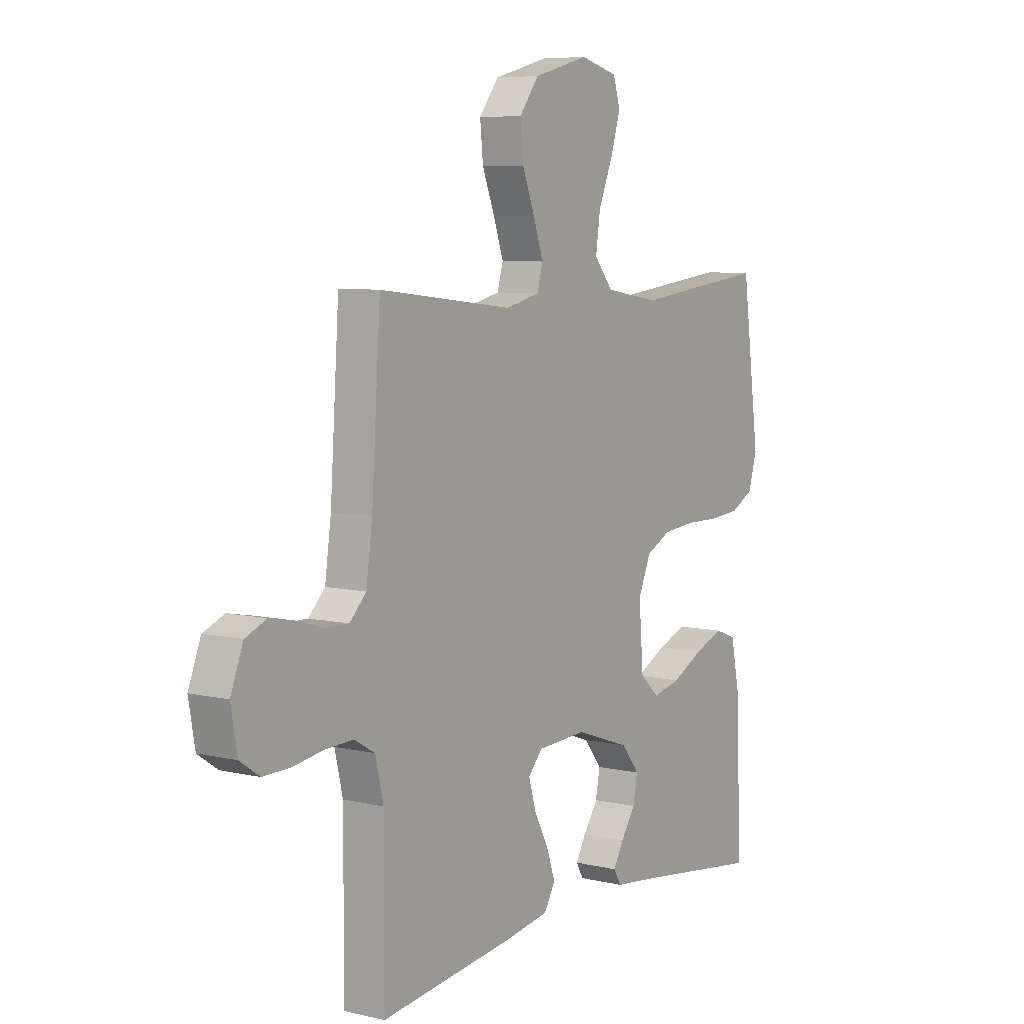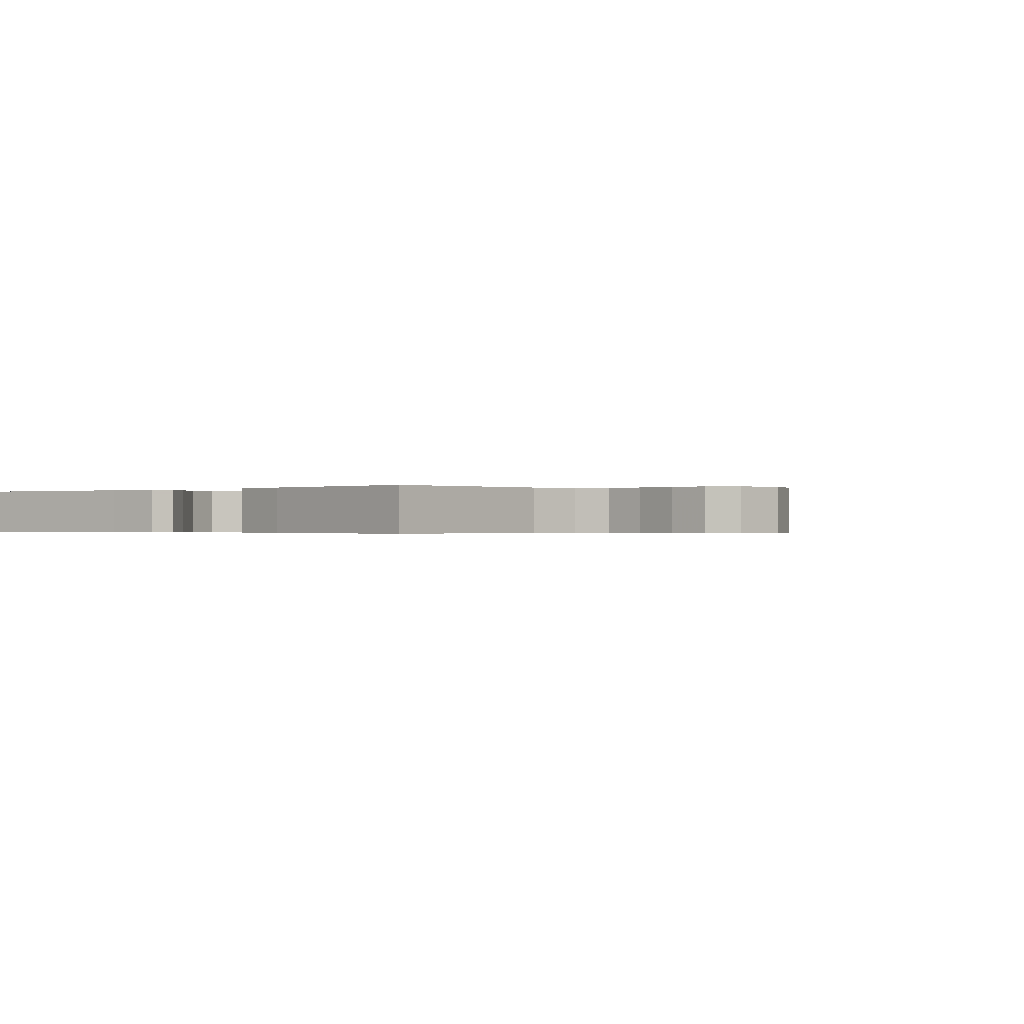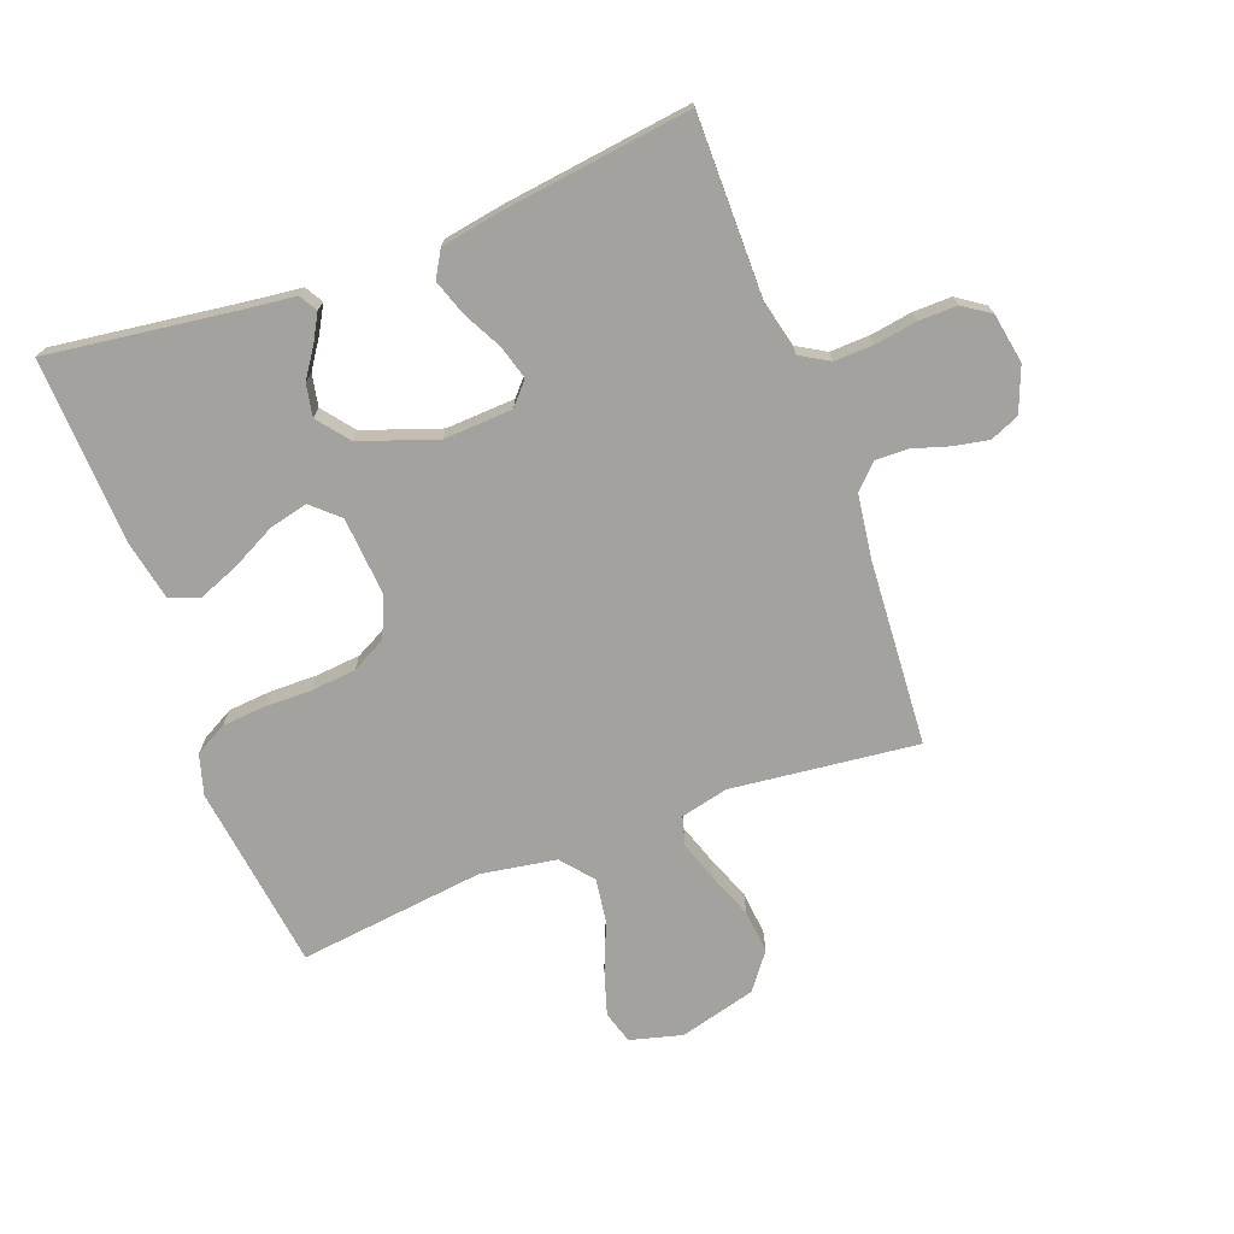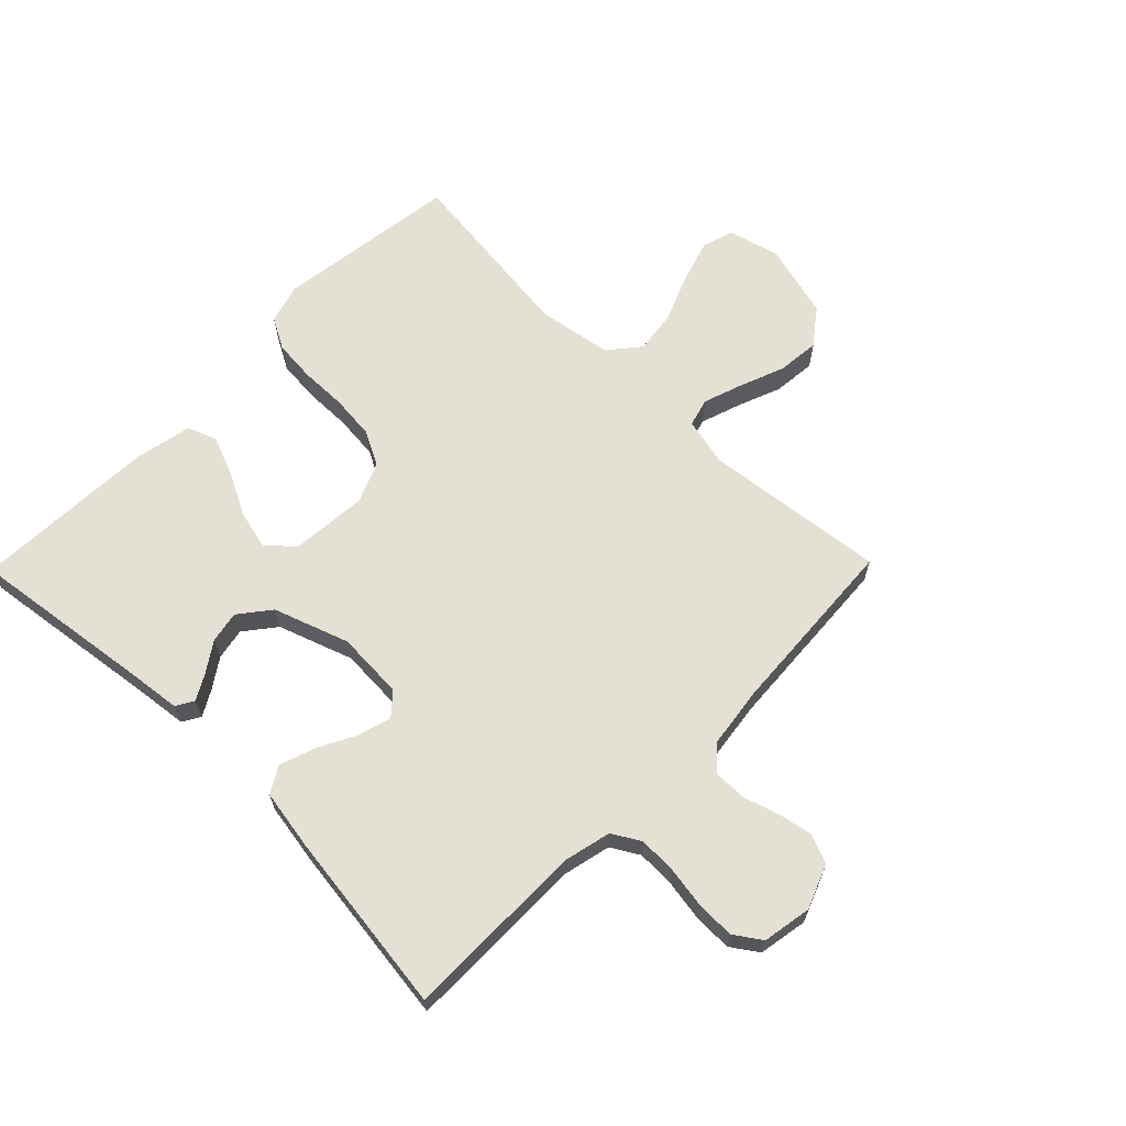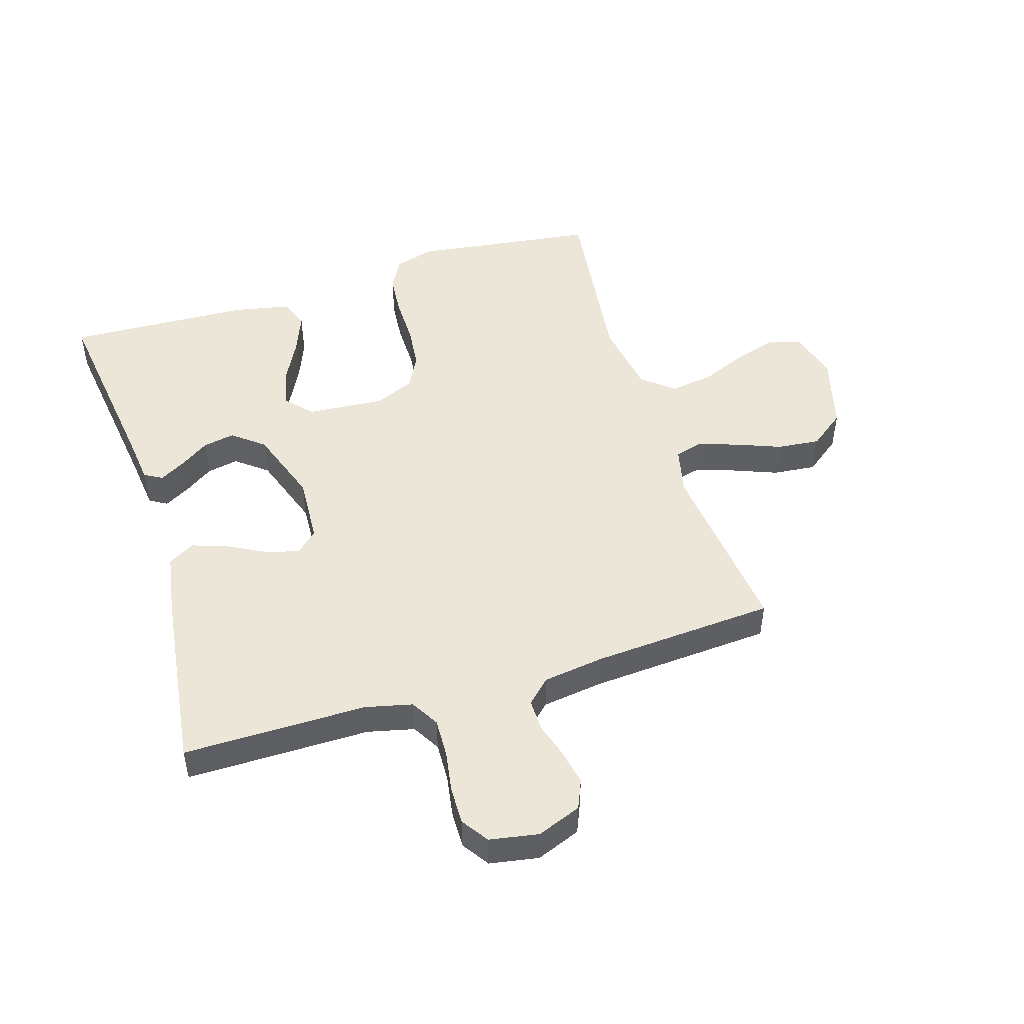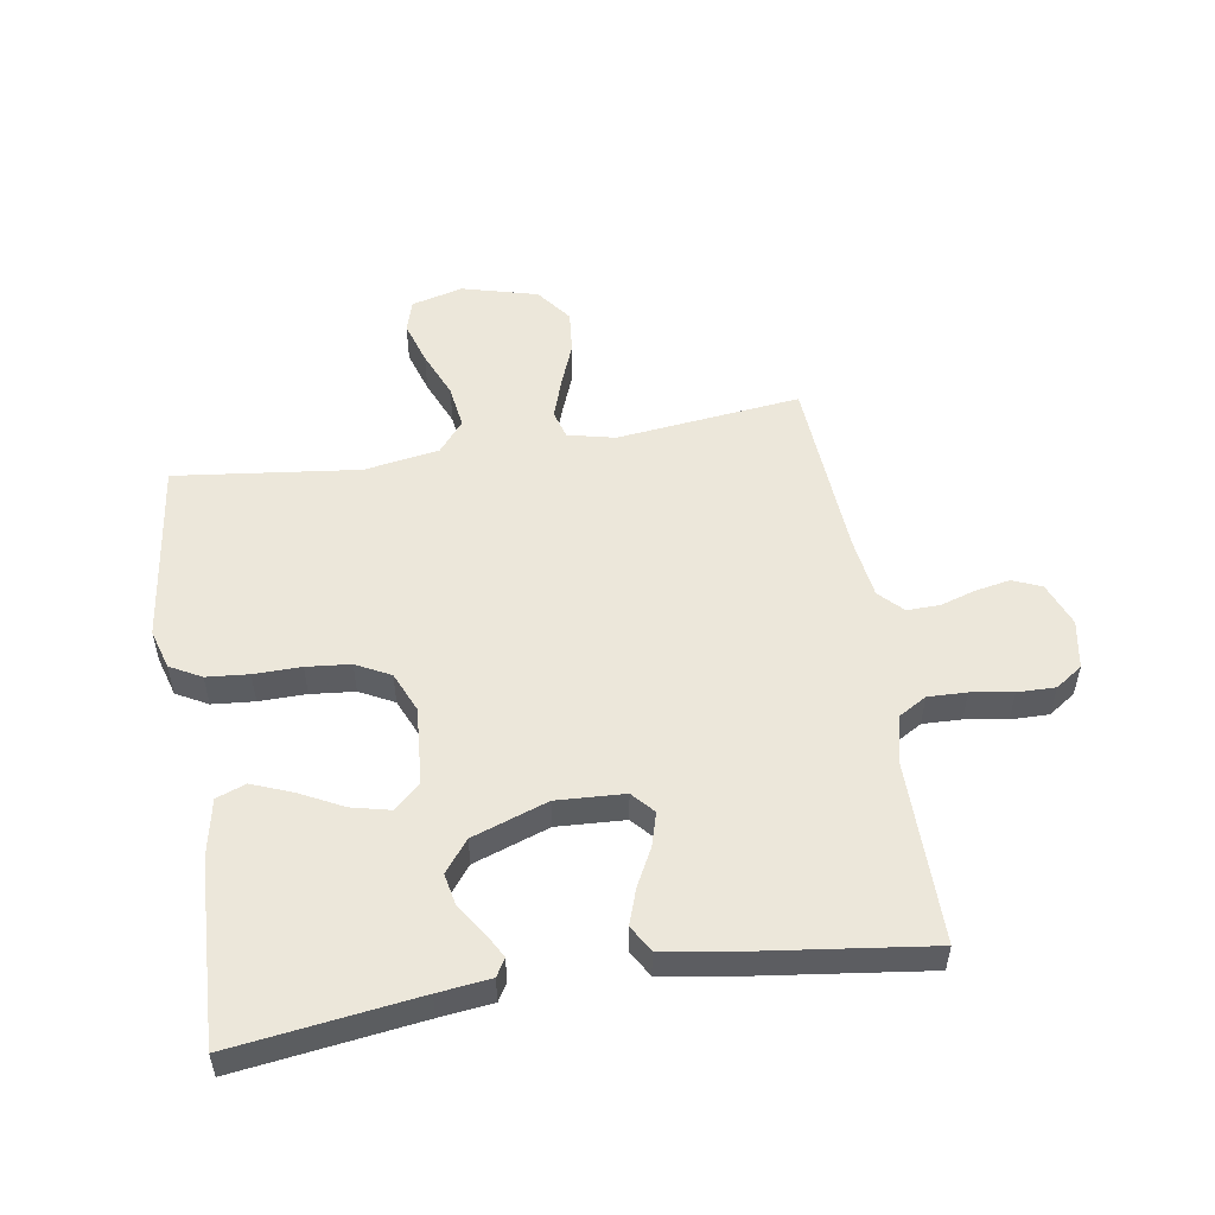
<metadata>
{"format":"obj","ext":"obj","renderer":"f3d","projection":"perspective","resolution":1024,"background":"white","views":[{"elev":7.0,"azim":-55.8,"up":"+Z"},{"elev":-0.3,"azim":-139.0,"up":"+Y"},{"elev":-72.6,"azim":-159.5,"up":"+Y"},{"elev":65.2,"azim":-135.6,"up":"+Y"},{"elev":48.9,"azim":-107.2,"up":"+Y"},{"elev":53.1,"azim":170.8,"up":"+Y"}]}
</metadata>
<code>
v 0.5 0.07 -0.5
v 0.2 0.07 -0.46
v 0.114 0.07 -0.45
v 0.097 0.07 -0.421
v 0.12 0.07 -0.38
v 0.153 0.07 -0.331
v 0.163 0.07 -0.279
v 0.123 0.07 -0.228
v 0 0.07 -0.185
v -0.111 0.07 -0.191
v -0.143 0.07 -0.227
v -0.127 0.07 -0.282
v -0.095 0.07 -0.343
v -0.075 0.07 -0.401
v -0.1 0.07 -0.444
v -0.2 0.07 -0.461
v -0.5 0.07 -0.5
v -0.499 0.07 -0.2
v -0.517 0.07 -0.123
v -0.563 0.07 -0.096
v -0.626 0.07 -0.098
v -0.694 0.07 -0.109
v -0.756 0.07 -0.11
v -0.8 0.07 -0.08
v -0.814 0.07 0
v -0.786 0.07 0.072
v -0.739 0.07 0.092
v -0.682 0.07 0.081
v -0.624 0.07 0.063
v -0.571 0.07 0.062
v -0.534 0.07 0.1
v -0.52 0.07 0.2
v -0.5 0.07 0.5
v -0.2 0.07 0.466
v -0.123 0.07 0.484
v -0.11 0.07 0.53
v -0.132 0.07 0.595
v -0.16 0.07 0.667
v -0.167 0.07 0.737
v -0.123 0.07 0.795
v 0 0.07 0.828
v 0.084 0.07 0.806
v 0.1 0.07 0.754
v 0.078 0.07 0.683
v 0.046 0.07 0.606
v 0.036 0.07 0.535
v 0.078 0.07 0.484
v 0.2 0.07 0.464
v 0.5 0.07 0.5
v 0.54 0.07 0.2
v 0.521 0.07 0.135
v 0.47 0.07 0.107
v 0.401 0.07 0.101
v 0.324 0.07 0.102
v 0.252 0.07 0.095
v 0.196 0.07 0.066
v 0.168 0.07 0
v 0.178 0.07 -0.126
v 0.221 0.07 -0.165
v 0.284 0.07 -0.15
v 0.354 0.07 -0.114
v 0.42 0.07 -0.088
v 0.468 0.07 -0.106
v 0.487 0.07 -0.2
v 0.5 0 -0.5
v 0.2 0 -0.46
v 0.114 0 -0.45
v 0.097 0 -0.421
v 0.12 0 -0.38
v 0.153 0 -0.331
v 0.163 0 -0.279
v 0.123 0 -0.228
v 0 0 -0.185
v -0.111 0 -0.191
v -0.143 0 -0.227
v -0.127 0 -0.282
v -0.095 0 -0.343
v -0.075 0 -0.401
v -0.1 0 -0.444
v -0.2 0 -0.461
v -0.5 0 -0.5
v -0.499 0 -0.2
v -0.517 0 -0.123
v -0.563 0 -0.096
v -0.626 0 -0.098
v -0.694 0 -0.109
v -0.756 0 -0.11
v -0.8 0 -0.08
v -0.814 0 0
v -0.786 0 0.072
v -0.739 0 0.092
v -0.682 0 0.081
v -0.624 0 0.063
v -0.571 0 0.062
v -0.534 0 0.1
v -0.52 0 0.2
v -0.5 0 0.5
v -0.2 0 0.466
v -0.123 0 0.484
v -0.11 0 0.53
v -0.132 0 0.595
v -0.16 0 0.667
v -0.167 0 0.737
v -0.123 0 0.795
v 0 0 0.828
v 0.084 0 0.806
v 0.1 0 0.754
v 0.078 0 0.683
v 0.046 0 0.606
v 0.036 0 0.535
v 0.078 0 0.484
v 0.2 0 0.464
v 0.5 0 0.5
v 0.54 0 0.2
v 0.521 0 0.135
v 0.47 0 0.107
v 0.401 0 0.101
v 0.324 0 0.102
v 0.252 0 0.095
v 0.196 0 0.066
v 0.168 0 0
v 0.178 0 -0.126
v 0.221 0 -0.165
v 0.284 0 -0.15
v 0.354 0 -0.114
v 0.42 0 -0.088
v 0.468 0 -0.106
v 0.487 0 -0.2
f 64 1 2
f 63 64 2
f 62 63 2
f 61 62 2
f 60 61 2
f 59 60 2 3
f 52 53 54
f 51 52 54
f 50 51 54
f 49 50 54
f 48 49 54
f 47 48 54 55
f 46 47 55 56
f 43 44 45
f 42 43 45
f 41 42 45
f 40 41 45
f 39 40 45
f 38 39 45
f 37 38 45
f 36 37 45 46
f 46 56 57
f 36 46 57
f 35 36 57
f 32 33 34
f 35 57 58
f 34 35 58
f 32 34 58
f 31 32 58
f 27 28 29
f 26 27 29
f 25 26 29
f 24 25 29
f 23 24 29
f 22 23 29
f 21 22 29
f 20 21 29 30
f 16 17 18
f 15 16 18
f 14 15 18
f 13 14 18
f 12 13 18
f 11 12 18 19
f 20 30 31
f 19 20 31
f 11 19 31
f 10 11 31
f 3 4 5 6
f 59 3 6
f 59 6 7
f 31 58 59
f 10 31 59
f 9 10 59
f 8 9 59
f 7 8 59
f 66 65 128
f 66 128 127
f 66 127 126
f 66 126 125
f 66 125 124
f 67 66 124 123
f 118 117 116
f 118 116 115
f 118 115 114
f 118 114 113
f 118 113 112
f 119 118 112 111
f 120 119 111 110
f 109 108 107
f 109 107 106
f 109 106 105
f 109 105 104
f 109 104 103
f 109 103 102
f 109 102 101
f 110 109 101 100
f 121 120 110
f 121 110 100
f 121 100 99
f 98 97 96
f 122 121 99
f 122 99 98
f 122 98 96
f 122 96 95
f 93 92 91
f 93 91 90
f 93 90 89
f 93 89 88
f 93 88 87
f 93 87 86
f 93 86 85
f 94 93 85 84
f 82 81 80
f 82 80 79
f 82 79 78
f 82 78 77
f 82 77 76
f 83 82 76 75
f 95 94 84
f 95 84 83
f 95 83 75
f 95 75 74
f 70 69 68 67
f 70 67 123
f 71 70 123
f 123 122 95
f 123 95 74
f 123 74 73
f 123 73 72
f 123 72 71
f 1 65 66 2
f 2 66 67 3
f 3 67 68 4
f 4 68 69 5
f 5 69 70 6
f 6 70 71 7
f 7 71 72 8
f 8 72 73 9
f 9 73 74 10
f 10 74 75 11
f 11 75 76 12
f 12 76 77 13
f 13 77 78 14
f 14 78 79 15
f 15 79 80 16
f 16 80 81 17
f 17 81 82 18
f 18 82 83 19
f 19 83 84 20
f 20 84 85 21
f 21 85 86 22
f 22 86 87 23
f 23 87 88 24
f 24 88 89 25
f 25 89 90 26
f 26 90 91 27
f 27 91 92 28
f 28 92 93 29
f 29 93 94 30
f 30 94 95 31
f 31 95 96 32
f 32 96 97 33
f 33 97 98 34
f 34 98 99 35
f 35 99 100 36
f 36 100 101 37
f 37 101 102 38
f 38 102 103 39
f 39 103 104 40
f 40 104 105 41
f 41 105 106 42
f 42 106 107 43
f 43 107 108 44
f 44 108 109 45
f 45 109 110 46
f 46 110 111 47
f 47 111 112 48
f 48 112 113 49
f 49 113 114 50
f 50 114 115 51
f 51 115 116 52
f 52 116 117 53
f 53 117 118 54
f 54 118 119 55
f 55 119 120 56
f 56 120 121 57
f 57 121 122 58
f 58 122 123 59
f 59 123 124 60
f 60 124 125 61
f 61 125 126 62
f 62 126 127 63
f 63 127 128 64
f 64 128 65 1

</code>
